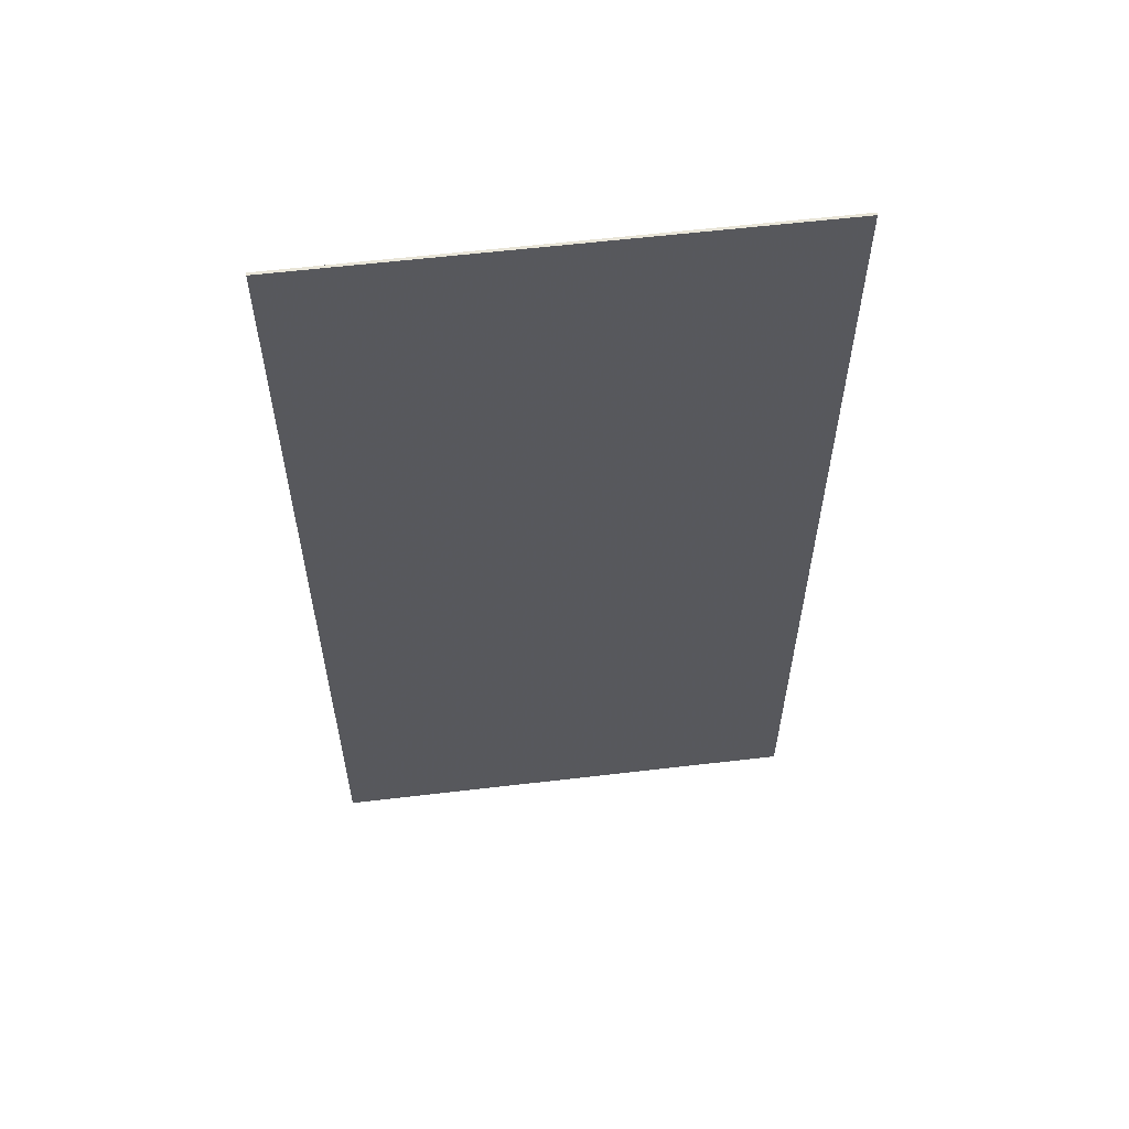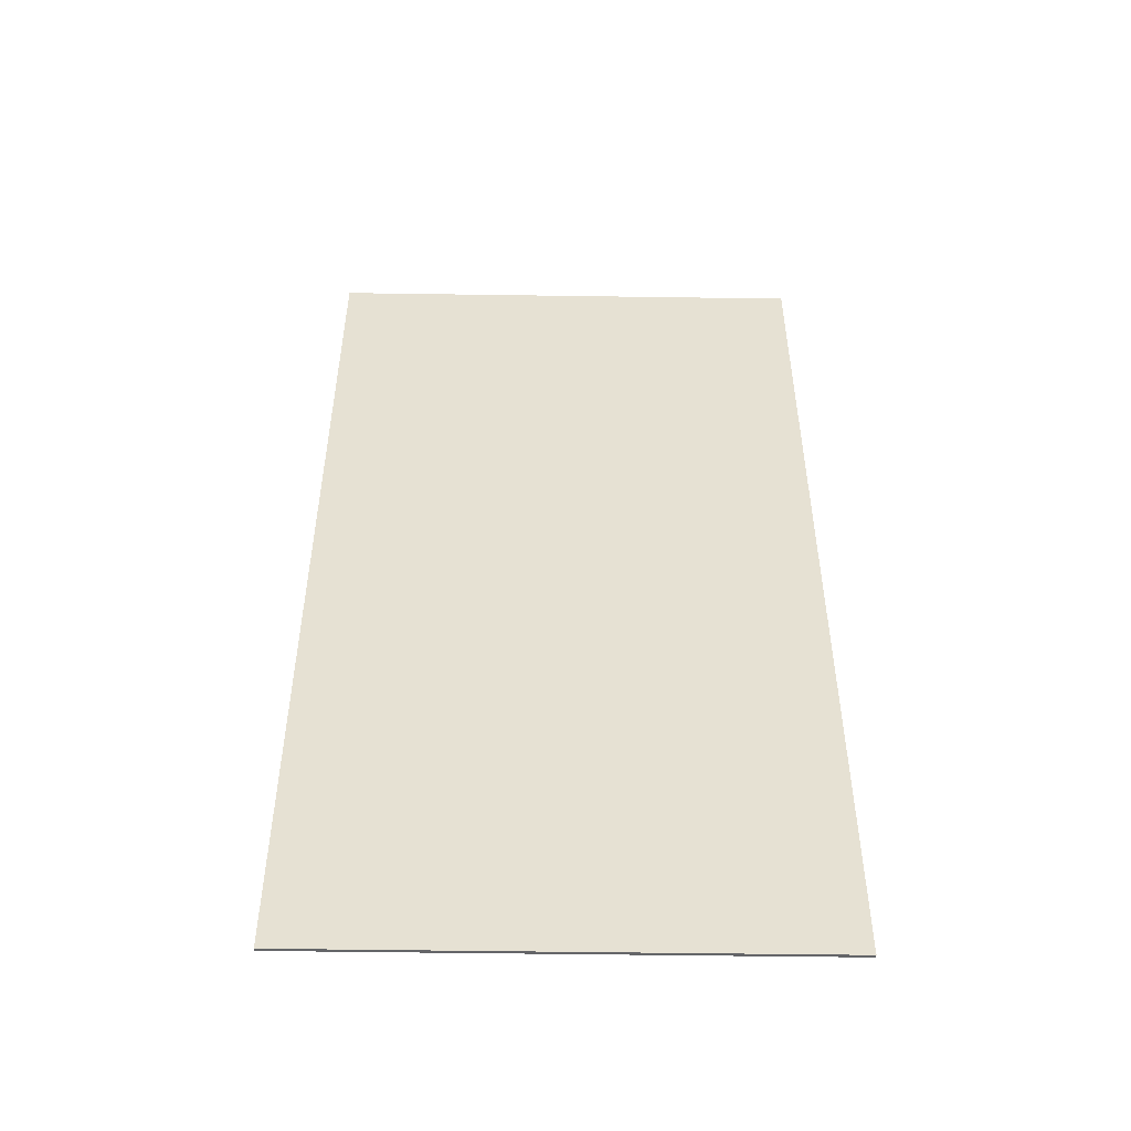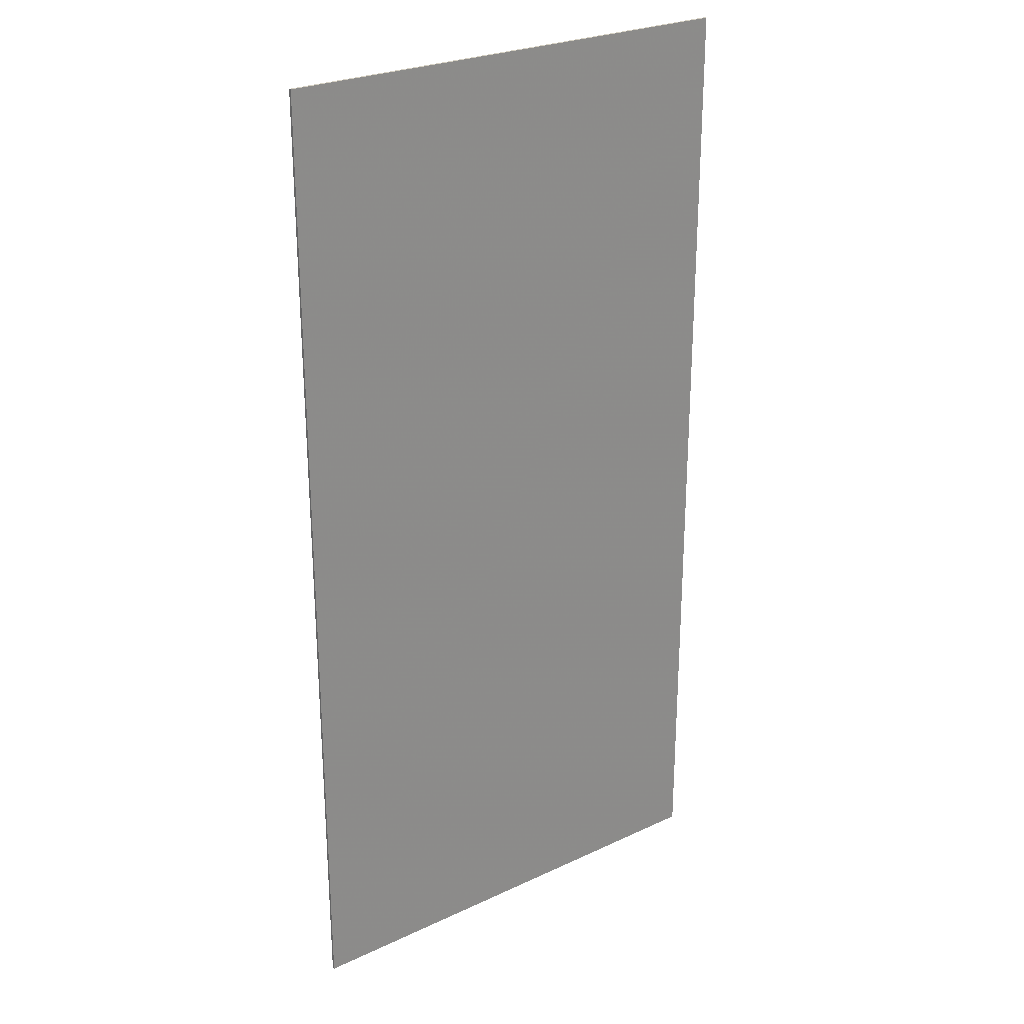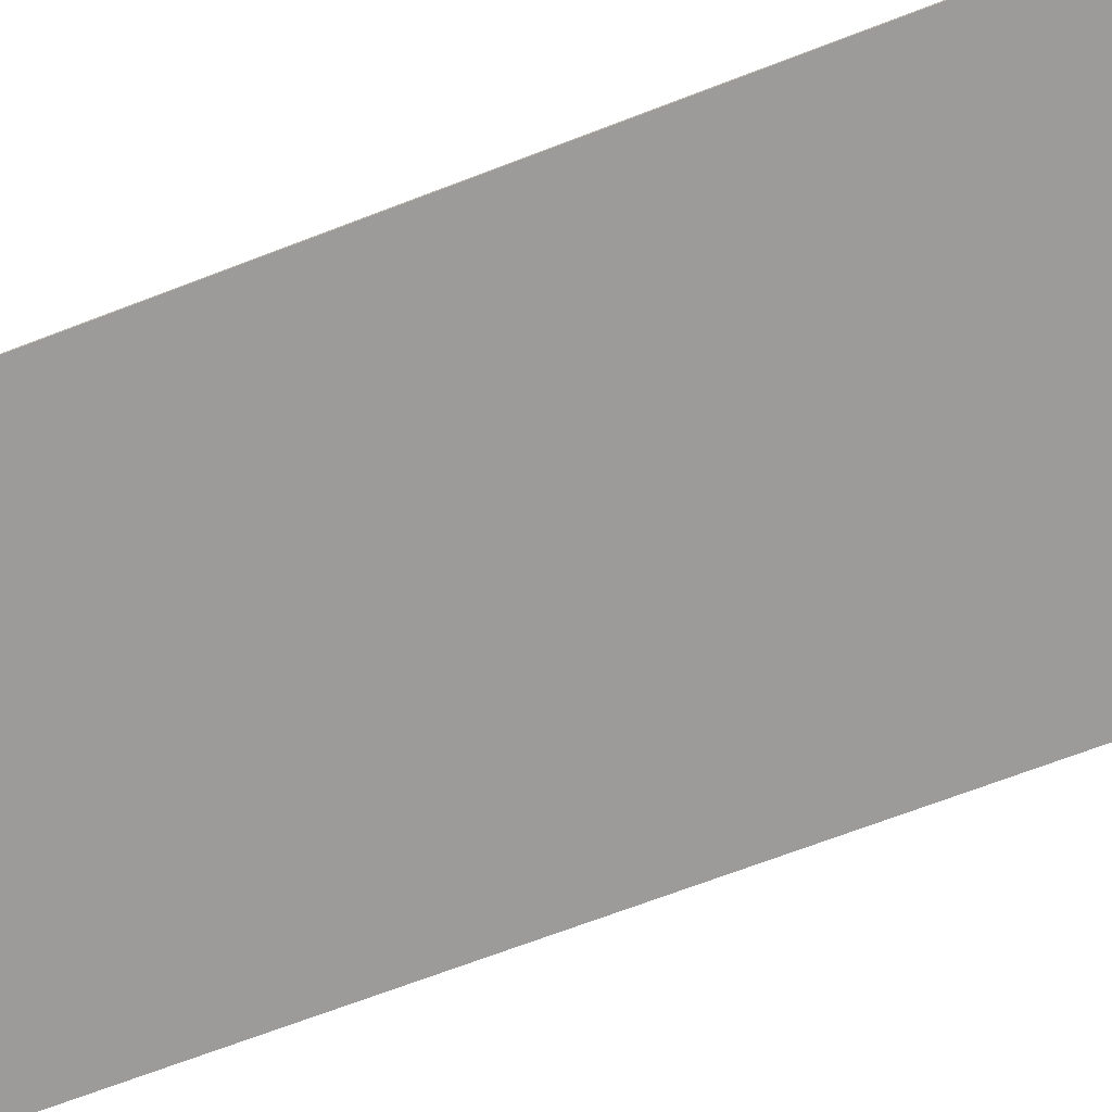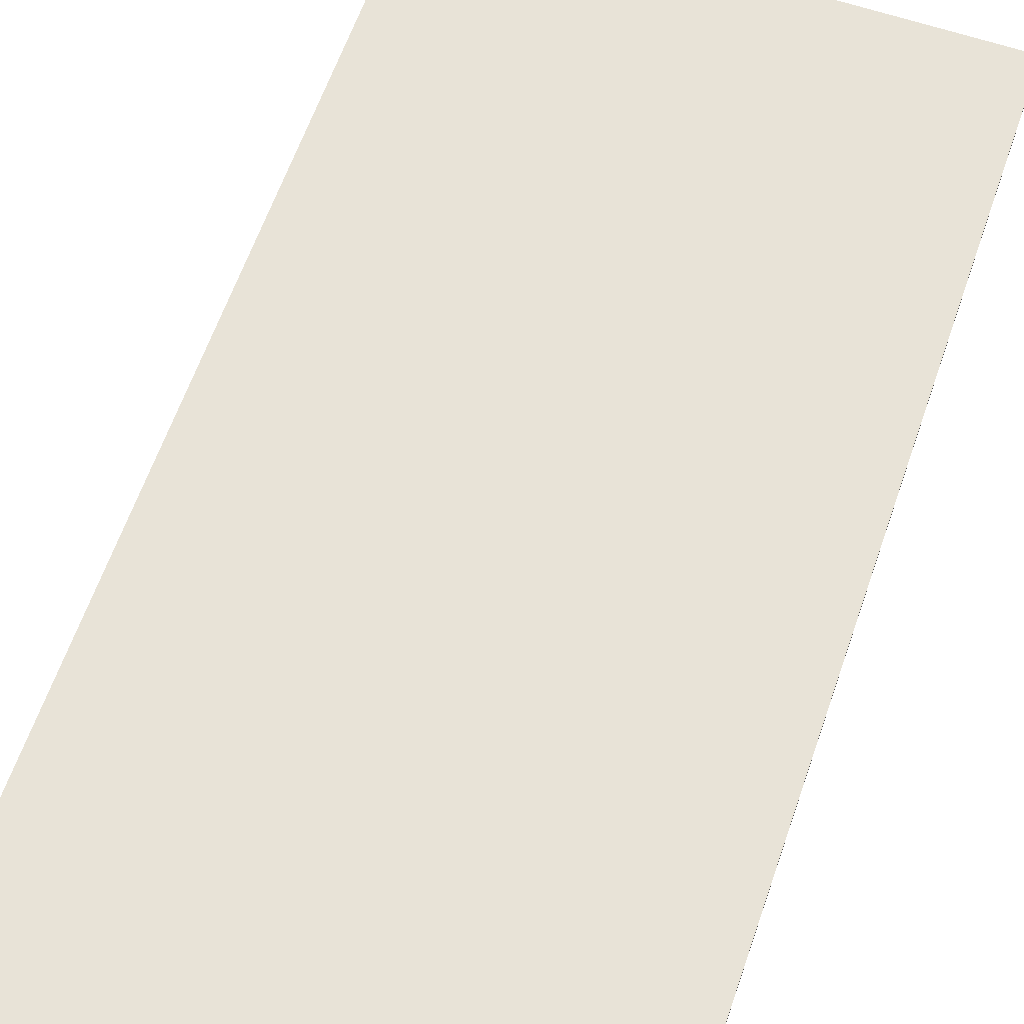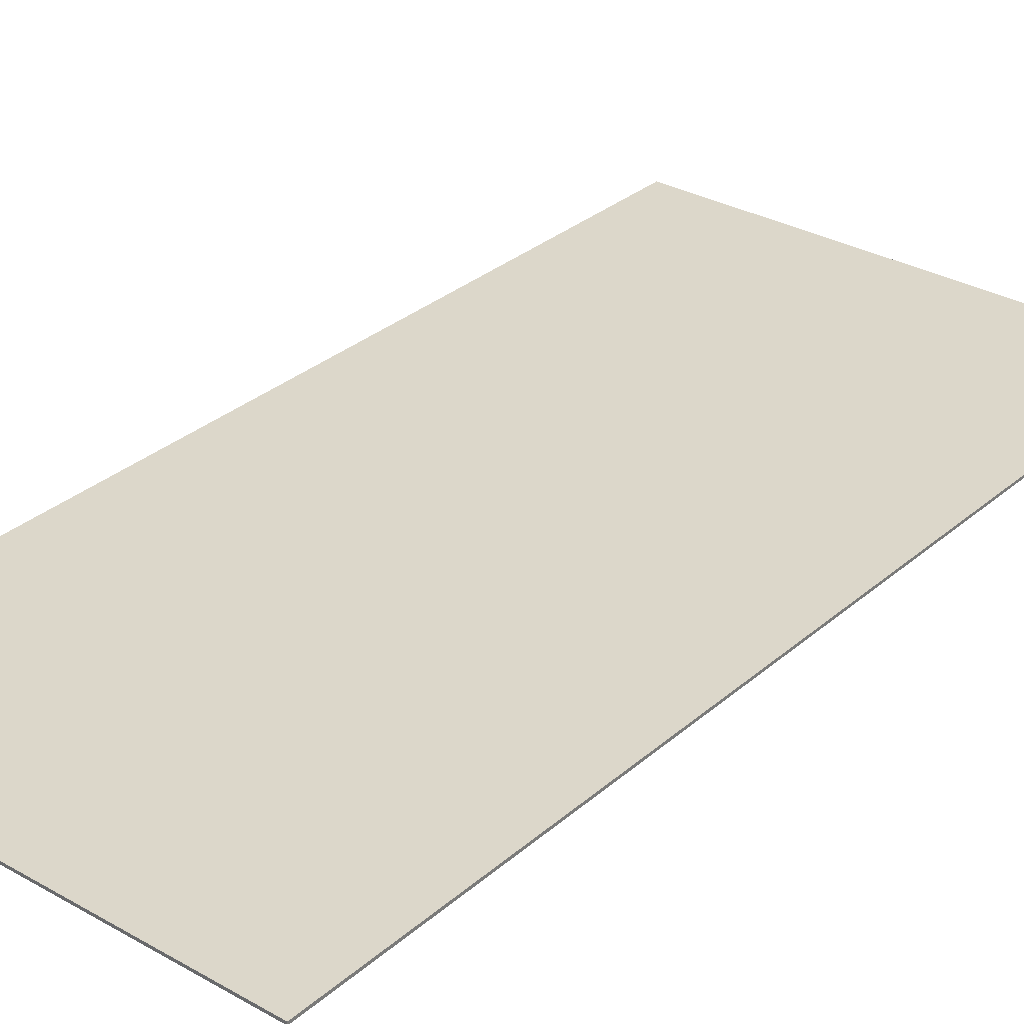
<metadata>
{"format":"obj","ext":"obj","renderer":"f3d","projection":"perspective","resolution":1024,"background":"white","views":[{"elev":59.7,"azim":-6.9,"up":"+Y"},{"elev":-51.5,"azim":179.1,"up":"+Y"},{"elev":26.2,"azim":143.6,"up":"+Y"},{"elev":-69.9,"azim":-69.1,"up":"+Z"},{"elev":61.5,"azim":-161.0,"up":"+Z"},{"elev":30.7,"azim":-140.8,"up":"+Z"}]}
</metadata>
<code>
o 2555
v 2227 1880 22.67
v 2222 1880 22.67
v 2222 1888 22.67
v 2227 1880 22.7
v 2222 1880 22.7
v 2222 1880 22.7
v 2227 1880 22.67
v 2222 1888 22.67
v 2227 1888 22.67
v 2227 1888 22.7
v 2227 1888 22.67
v 2227 1880 22.7
v 2227 1888 22.7
v 2222 1880 22.7
v 2227 1888 22.7
v 2222 1888 22.7
v 2227 1880 22.67
v 2227 1880 22.7
v 2227 1888 22.67
v 2222 1888 22.7
v 2227 1888 22.7
v 2222 1880 22.67
v 2222 1880 22.7
v 2222 1888 22.7
v 2227 1888 22.67
v 2222 1888 22.67
v 2222 1888 22.7
v 2222 1888 22.67
v 2222 1880 22.67
f 1 2 3
f 1 4 5
f 6 2 7
f 8 9 7
f 10 7 11
f 12 13 14
f 14 15 16
f 17 15 18
f 19 20 21
f 22 23 20
f 24 25 26
f 27 28 29

</code>
